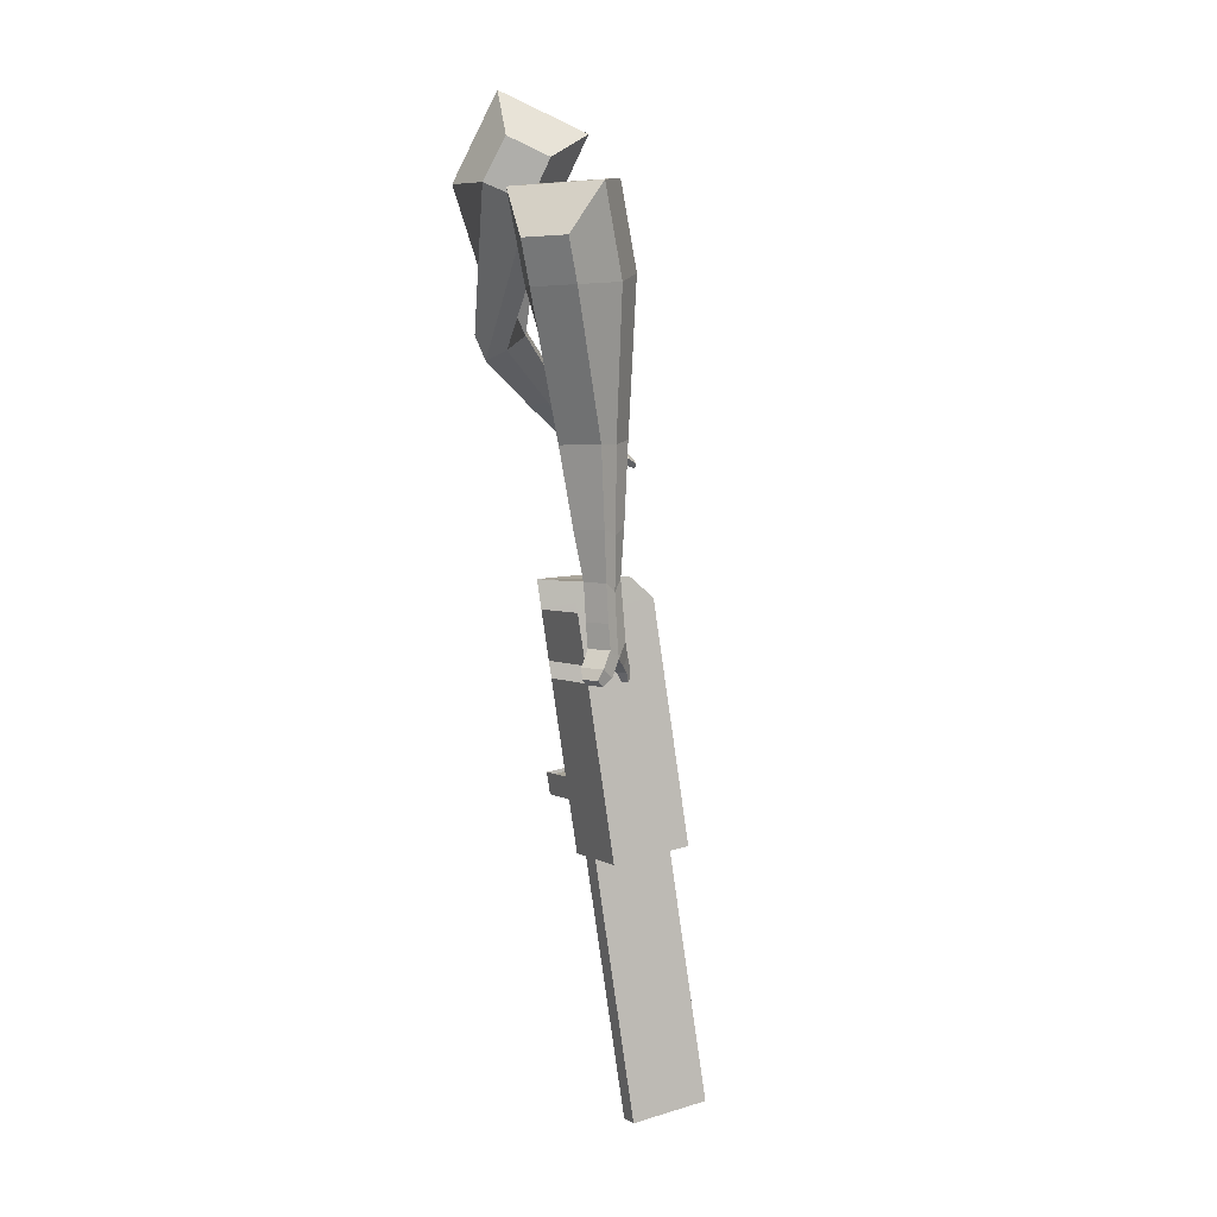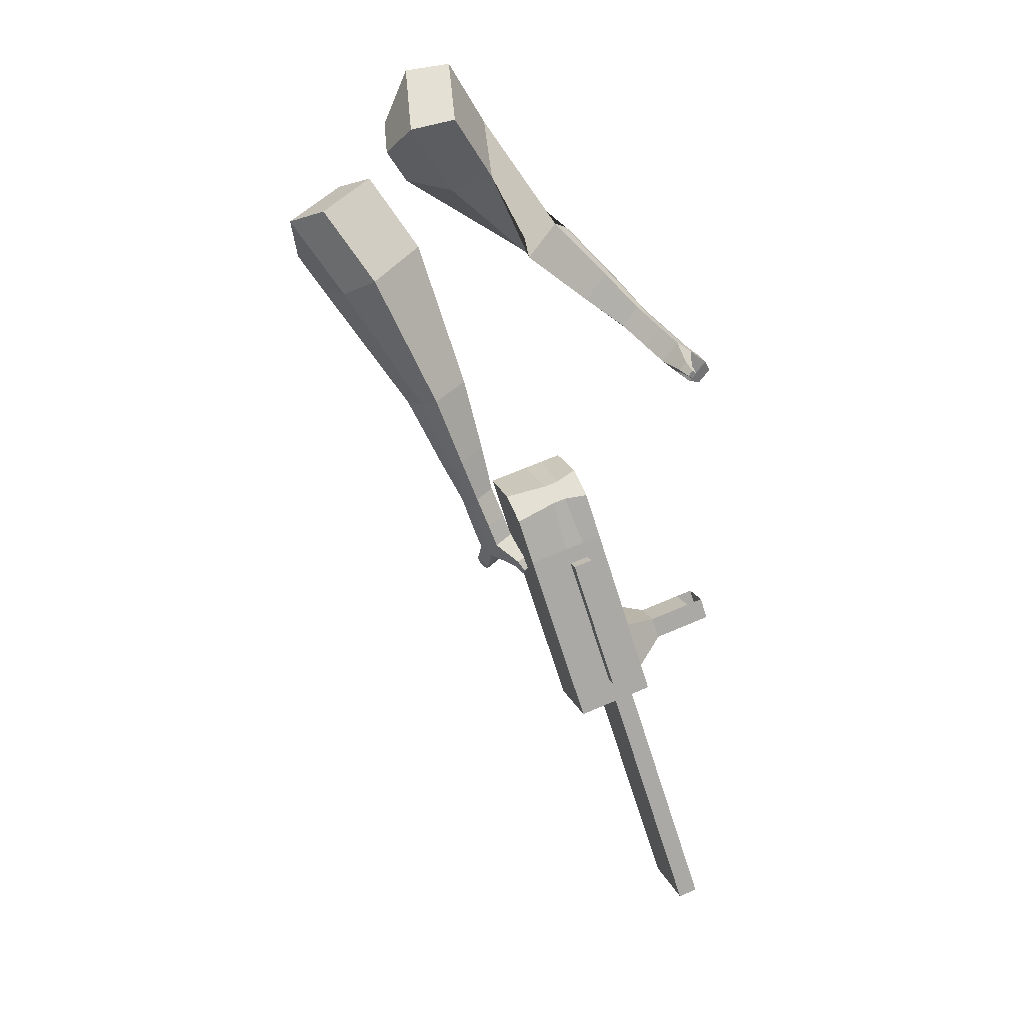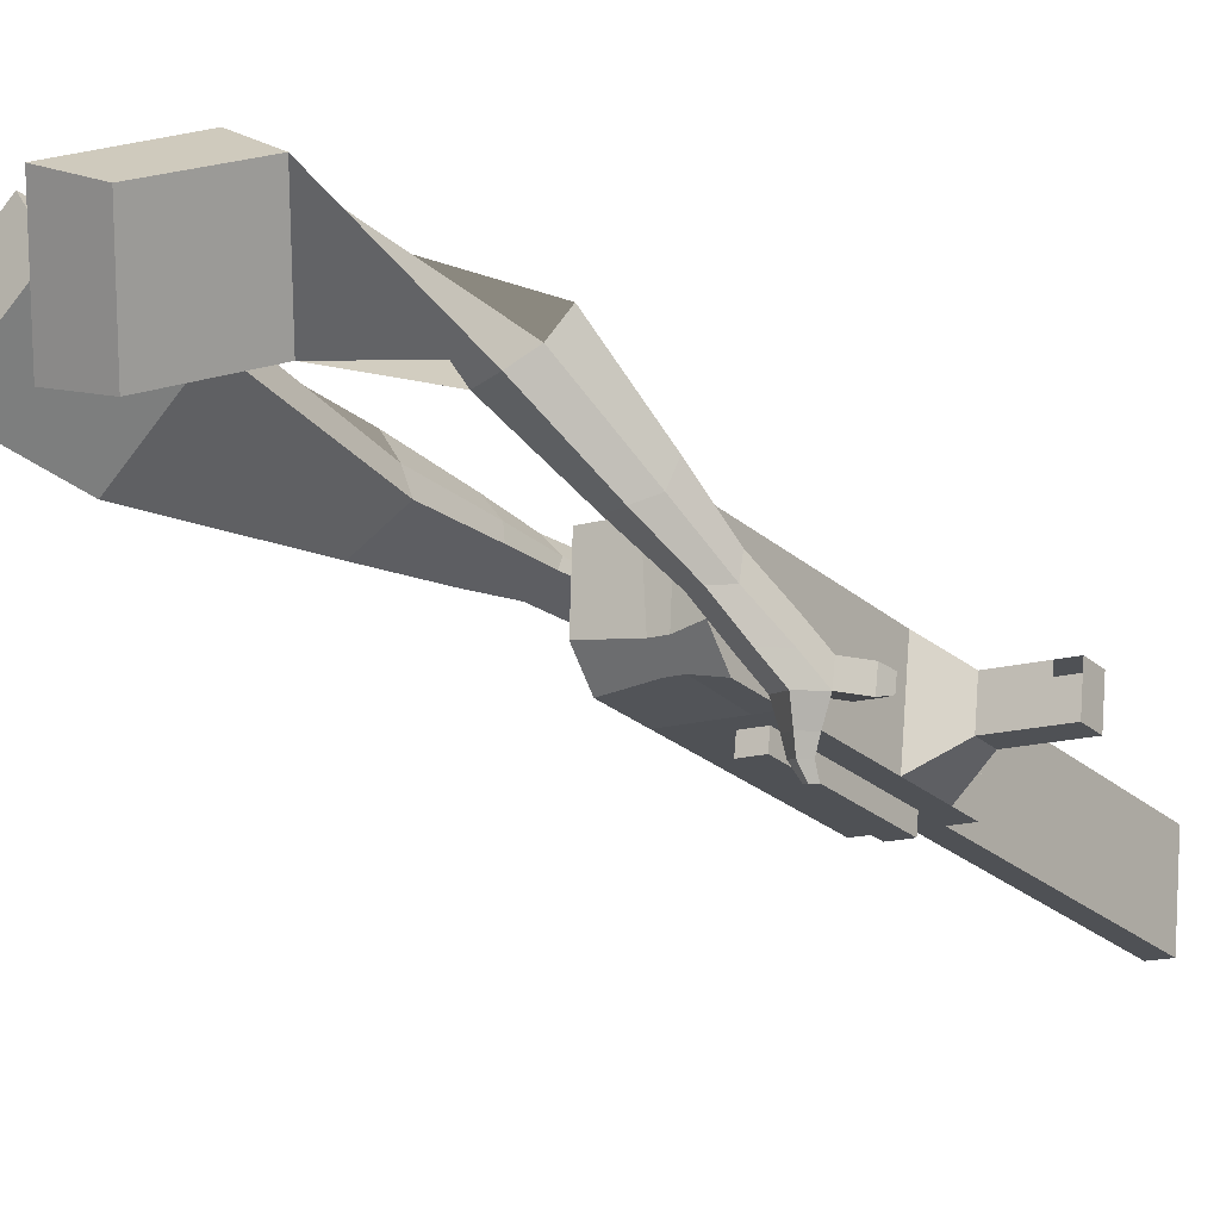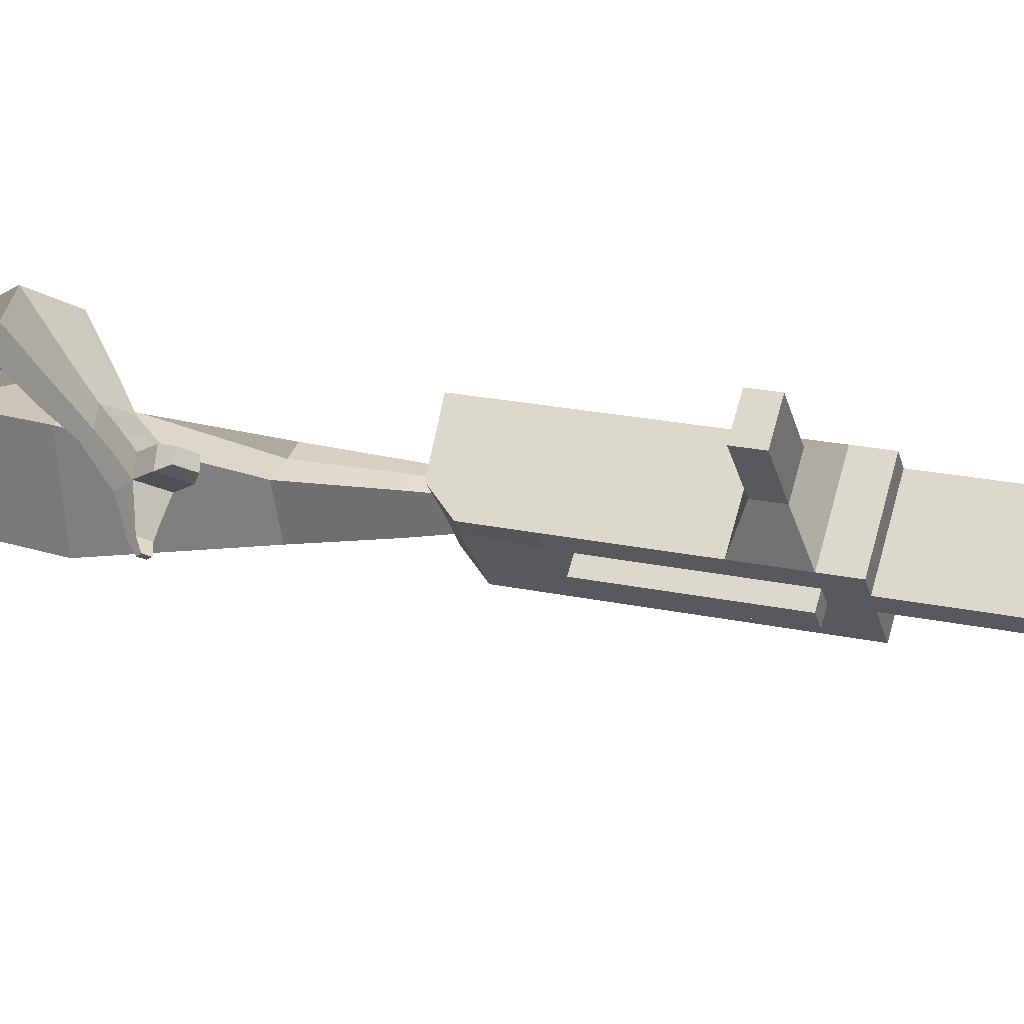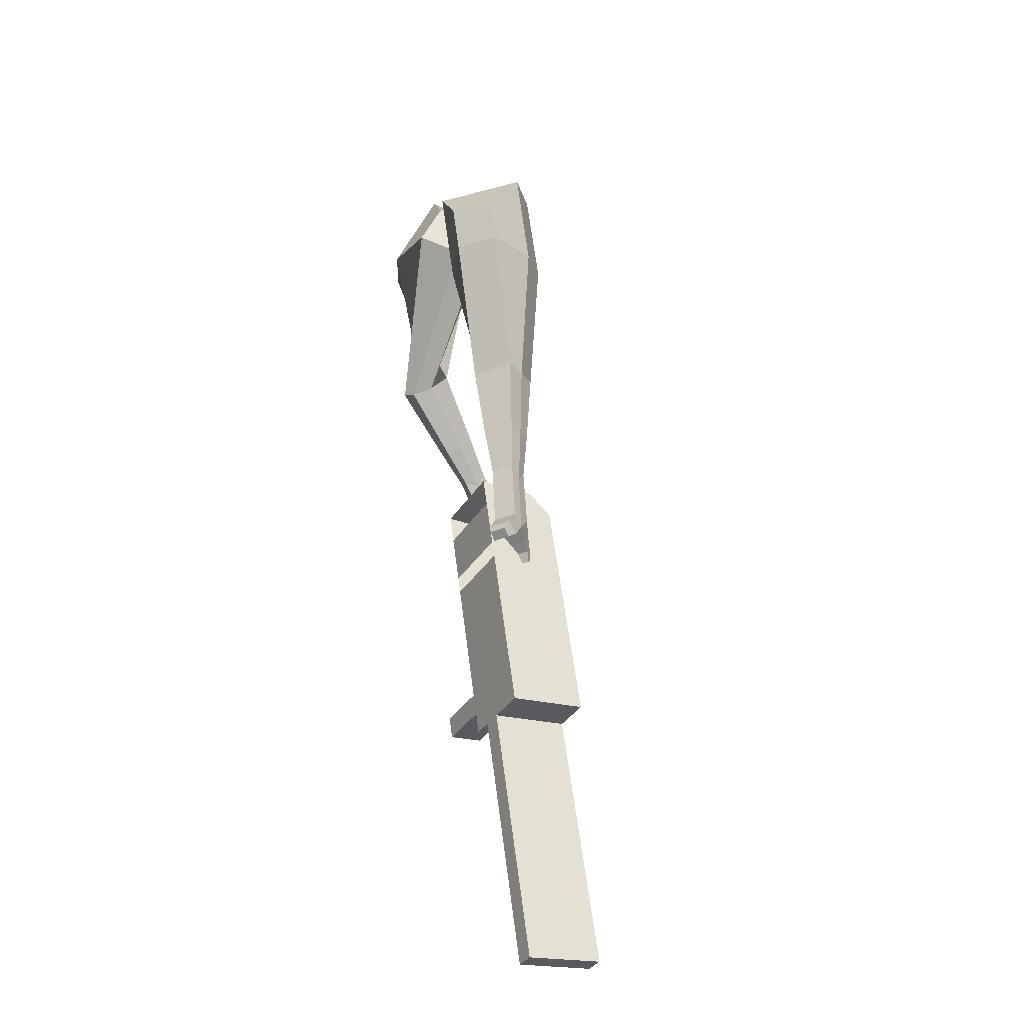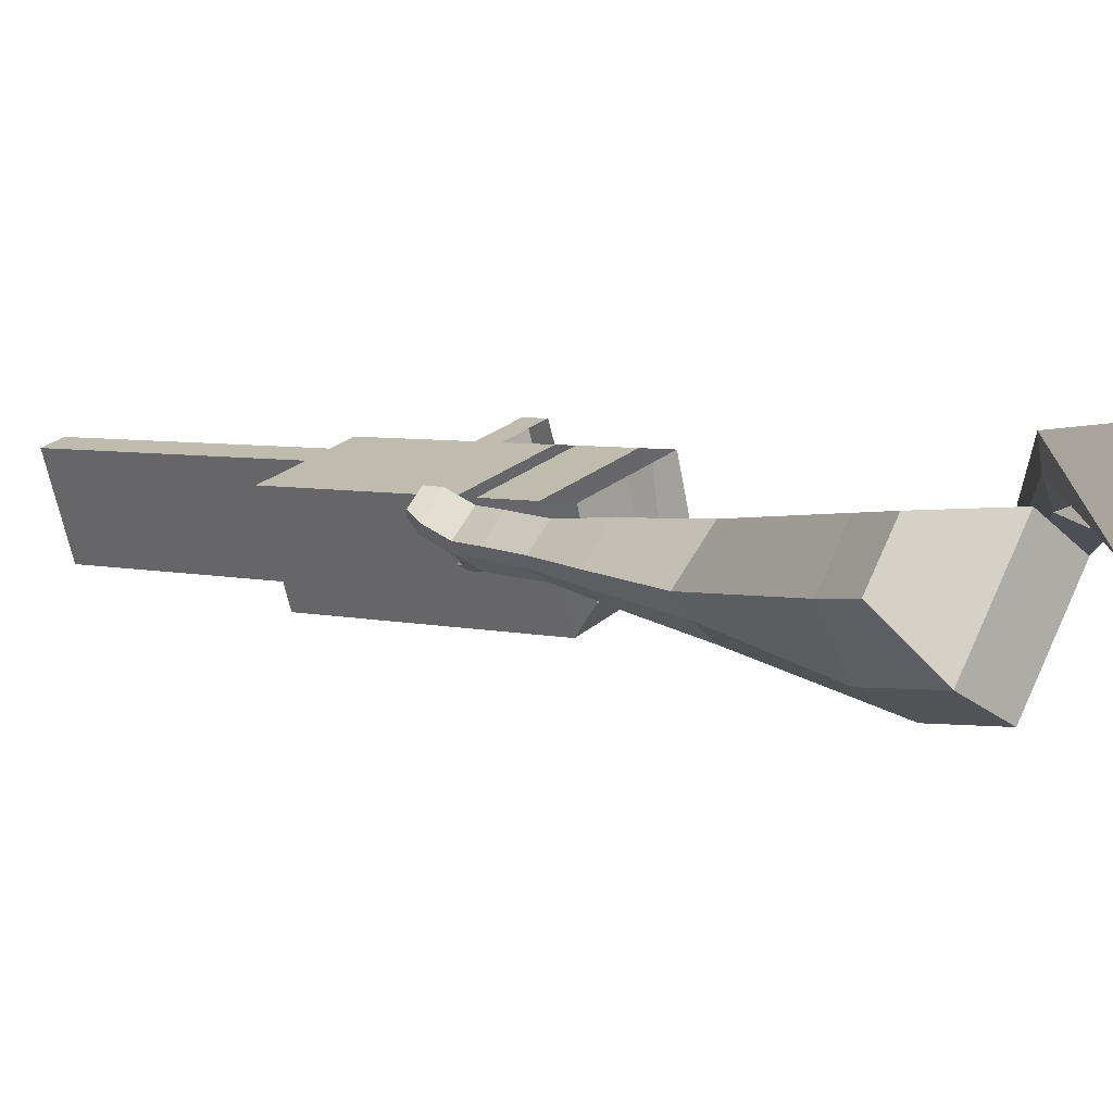
<metadata>
{"format":"obj","ext":"obj","renderer":"f3d","projection":"perspective","resolution":1024,"background":"white","views":[{"elev":-12.5,"azim":-112.5,"up":"+Z"},{"elev":30.2,"azim":-14.3,"up":"+Z"},{"elev":-5.3,"azim":20.6,"up":"+Y"},{"elev":-23.6,"azim":90.4,"up":"+Y"},{"elev":-51.9,"azim":-114.7,"up":"+Z"},{"elev":24.4,"azim":-60.3,"up":"+Y"}]}
</metadata>
<code>
o Cube.046_Cube.010
v 122.1 179.1 -1228
v 125.8 -33.32 -1170
v 176.7 123 -1434
v 180.4 -89.36 -1376
v -91.39 161.1 -1280
v -87.69 -51.32 -1221
v -36.86 105 -1486
v -33.16 -107.4 -1427
v 47.05 256.2 -944.7
v 50.75 43.83 -885.9
v -162.8 25.83 -937.5
v -166.5 238.2 -996.3
v 13.07 291.1 -816.3
v 16.78 78.74 -757.5
v -196.7 60.75 -809.1
v -200.4 273.2 -867.9
v -7 311.8 -740.4
v -0.7886 153.8 -710.3
v -214.3 135.8 -761.9
v -220.5 293.8 -792
v 58.76 244.2 -988.9
v 62.47 31.79 -930.2
v -154.8 226.2 -1041
v -151.1 13.8 -981.8
v 157.4 142.8 -1362
v 161.1 -69.58 -1303
v -56.11 124.8 -1413
v -52.41 -87.57 -1355
v 69.9 114 -1460
v 73.6 -98.36 -1402
v 15.37 170.1 -1254
v 19.07 -42.32 -1195
v -59.71 247.2 -970.5
v -56.01 34.83 -911.7
v -93.69 282.1 -842.1
v -84.15 82.71 -773.5
v -113.8 302.8 -766.2
v -96 133.3 -741.7
v -44.29 22.79 -956
v -48 235.2 -1015
v 54.35 -78.58 -1329
v 50.65 133.8 -1388
v 123.3 118.5 -1447
v 72.45 -37.82 -1183
v -2.626 39.33 -898.8
v -48.16 85.74 -764.8
v -60 136.4 -733
v 5.384 239.7 -1002
v 104 138.3 -1375
v 127 -93.86 -1389
v 68.75 174.6 -1241
v -6.33 251.7 -957.6
v -40.31 286.6 -829.2
v -60.38 307.3 -753.3
v 9.087 27.29 -943.1
v 107.7 -74.08 -1316
v 9.781 -12.48 -932.1
v -43.6 -16.98 -945
v 108.4 -113.8 -1305
v 55.05 -118.3 -1318
v 19.77 -82.09 -1184
v 73.15 -77.59 -1172
v 238.6 101.3 -1286
v 223 117.3 -1227
v 224.7 23.39 -1201
v 240.3 7.36 -1260
v 284.8 105.2 -1275
v 269.2 121.2 -1216
v 270.8 27.28 -1190
v 286.4 11.25 -1249
v 355.4 111.1 -1258
v 339.8 127.2 -1199
v 341.4 33.23 -1173
v 357 17.2 -1232
v 400.8 115 -1247
v 385.2 131 -1188
v 386.8 37.06 -1162
v 402.4 21.03 -1221
v 306.1 -278 -2066
v 252.7 -282.4 -2078
v 249 -70.05 -2137
v 302.4 -65.55 -2124
f 25 26 4 3
f 29 30 8 7
f 27 28 6 5
f 22 21 9 10
f 42 27 5 31
f 56 26 2 44
f 10 9 13 14
f 55 22 10 45
f 23 24 11 12
f 46 14 18 47
f 45 10 14 46
f 12 11 15 16
f 33 12 16 35
f 54 47 18 17
f 16 15 19 20
f 14 13 17 18
f 5 6 24 23
f 44 2 22 55
f 31 5 23 40
f 2 1 21 22
f 50 4 26 56
f 29 7 27 42
f 7 8 28 27
f 26 25 63 66
f 43 29 42 49
f 8 30 41 28
f 51 31 40 48
f 6 32 39 24
f 20 19 38 37
f 52 33 35 53
f 11 34 36 15
f 15 36 38 19
f 24 39 34 11
f 28 41 32 6
f 49 42 31 51
f 30 29 81 80
f 3 4 50 43
f 25 49 51 1
f 9 52 53 13
f 1 51 48 21
f 3 43 49 25
f 30 50 56 41
f 32 41 60 61
f 37 38 47 54
f 34 45 46 36
f 36 46 47 38
f 39 55 45 34
f 55 39 58 57
f 61 62 57 58
f 60 59 62 61
f 39 32 61 58
f 44 55 57 62
f 41 56 59 60
f 56 44 62 59
f 66 63 67 70
f 1 2 65 64
f 2 26 66 65
f 25 1 64 63
f 69 70 74 73
f 64 65 69 68
f 65 66 70 69
f 63 64 68 67
f 73 74 78 77
f 67 68 72 71
f 70 67 71 74
f 68 69 73 72
f 76 77 78 75
f 71 72 76 75
f 74 71 75 78
f 82 79 80 81
f 50 30 80 79
f 43 50 79 82
f 29 43 82 81
o Cube.048_Cube.024
v -525.7 535.2 126.5
v -690.7 359.7 106.8
v -404.4 442.2 -60.65
v -568.3 264.6 -80.57
v -664.7 607.5 -75.47
v -749.3 517.5 -85.55
v -602.5 559.8 -171.4
v -686.7 469.6 -180.8
v -407 220.2 -460.2
v -305.7 294.1 -442.6
v -371.3 394 -484.4
v -472.6 320.1 -502
v -337.1 201.9 -664.4
v -262.7 256.2 -651.4
v -310.9 329.7 -682.1
v -385.4 275.3 -695.1
v -292.8 193.3 -792.6
v -238.4 233 -783.1
v -273.7 286.6 -805.5
v -328.1 246.9 -815
v -472.6 523.4 -121.5
v -646.5 336.1 -141.2
v -601.5 622.3 77.08
v -776.6 436 56.2
v -333.7 345.2 -468.2
v -441.2 266.8 -486.9
v -278.8 291 -684
v -357.8 233.3 -697.8
v -246.2 255.8 -819.4
v -303.9 213.7 -829.4
v -262.5 172.4 -879.2
v -208.1 212.1 -869.8
v -215.9 237.6 -917.1
v -273.6 195.5 -927.2
v -297.8 228.3 -911
v -243.4 268 -901.6
v -241.5 158.5 -941.9
v -187.1 198.2 -932.5
v -194.8 223.7 -979.8
v -252.6 181.6 -989.9
v -276.7 214.4 -973.8
v -222.3 254.1 -964.3
v -206.2 137.8 -970.5
v -171.2 163.3 -964.4
v -176.2 179.7 -994.9
v -213.3 152.6 -1001
v -258.7 202.3 -1041
v -282.9 235.1 -1025
v -228.5 274.8 -1016
v -201 244.4 -1031
v -182.7 122.3 -989.5
v -159.1 139.6 -985.4
v -162.5 150.6 -1006
v -187.5 132.3 -1010
v -164.7 113.8 -1018
v -149.9 124.5 -1015
v -152 131.5 -1028
v -167.7 120 -1031
v -256.7 225.8 -1065
v -272.8 247.6 -1054
v -236.6 274 -1048
v -218.3 253.8 -1058
v -281.6 541.8 445.9
v -315.8 320.1 356.2
v -164.4 605.6 245
v -195.5 382.5 156.1
v -467.4 576 273.7
v -485 462.3 227.7
v -399.5 613.3 169.5
v -423.3 494.3 125.1
v -85.29 378.1 -101.5
v -5.232 383.6 -5.409
v 62.9 469.4 -64.86
v -14.26 464.4 -160.9
v 49.07 232.2 -188.4
v 108.2 233.1 -116.5
v 160.4 296.5 -160.2
v 101.3 295.7 -232.1
v 135.6 142.3 -242.2
v 178.8 143 -189.7
v 217 189.3 -221.6
v 173.8 188.7 -274.1
v -264 648.1 211.5
v -309.1 407.4 117.7
v -400.5 576.5 425.4
v -436.8 341.1 330.2
v 36.03 418.3 -32.74
v -49.28 417.1 -136.6
v 146.1 251 -144.2
v 83.38 250.1 -220.5
v 213.6 146.3 -215.6
v 167.8 145.6 -271.4
v 183.6 71.1 -280.8
v 226.8 71.73 -228.2
v 270 71.81 -261.1
v 224.2 71.14 -316.9
v 228.9 114.7 -318.5
v 272.1 115.3 -266
v 218.8 20.83 -309.1
v 262 21.46 -256.6
v 305.3 21.54 -289.4
v 259.4 20.86 -345.2
v 264.1 64.44 -346.9
v 307.3 65.07 -294.3
v 234.3 -26.48 -305.6
v 262.1 -26.07 -271.8
v 290 -26.02 -292.9
v 260.5 -26.46 -328.8
v 302.3 14.91 -380.4
v 307 58.49 -382
v 350.2 59.12 -329.5
v 348.1 15.58 -324.6
v 243.5 -59.06 -303.5
v 262.2 -58.78 -280.7
v 281 -58.75 -294.9
v 261.1 -59.04 -319.2
v 260.8 -88.06 -310.3
v 272.5 -87.89 -296
v 284.3 -87.87 -304.9
v 271.9 -88.05 -320.1
v 333.6 19.11 -390.5
v 336.7 48.09 -391.6
v 365.4 48.51 -356.7
v 364.1 19.56 -353.4
f 83 84 86 85
f 90 89 93 94
f 89 90 88 87
f 105 106 84 83
f 103 89 87 105
f 104 86 84 106
f 94 93 97 98
f 103 85 92 107
f 104 90 94 108
f 85 86 91 92
f 110 98 102 112
f 107 92 96 109
f 108 94 98 110
f 92 91 95 96
f 101 111 115 118
f 96 95 99 100
f 98 97 101 102
f 109 96 100 111
f 97 109 111 101
f 100 99 113 114
f 91 108 110 95
f 93 107 109 97
f 95 110 112 99
f 86 104 108 91
f 89 103 107 93
f 90 104 106 88
f 85 103 105 83
f 87 88 106 105
f 117 118 124 123
f 113 116 122 119
f 102 101 118 117
f 111 100 114 115
f 99 112 116 113
f 112 102 117 116
f 124 121 132 131
f 120 119 125 126
f 115 114 120 121
f 118 115 121 124
f 116 117 123 122
f 114 113 119 120
f 128 127 135 136
f 119 122 128 125
f 121 120 126 127
f 122 121 127 128
f 131 132 144 143
f 122 123 130 129
f 123 124 131 130
f 121 122 129 132
f 136 135 139 140
f 127 126 134 135
f 125 128 136 133
f 126 125 133 134
f 138 137 140 139
f 135 134 138 139
f 133 136 140 137
f 134 133 137 138
f 144 141 142 143
f 129 130 142 141
f 132 129 141 144
f 130 131 143 142
f 145 146 148 147
f 152 151 155 156
f 151 152 150 149
f 167 168 146 145
f 165 151 149 167
f 166 148 146 168
f 156 155 159 160
f 165 147 154 169
f 166 152 156 170
f 147 148 153 154
f 172 160 164 174
f 169 154 158 171
f 170 156 160 172
f 154 153 157 158
f 163 173 177 180
f 158 157 161 162
f 160 159 163 164
f 171 158 162 173
f 159 171 173 163
f 162 161 175 176
f 153 170 172 157
f 155 169 171 159
f 157 172 174 161
f 148 166 170 153
f 151 165 169 155
f 152 166 168 150
f 147 165 167 145
f 149 150 168 167
f 179 180 186 185
f 175 178 184 181
f 164 163 180 179
f 173 162 176 177
f 161 174 178 175
f 174 164 179 178
f 186 183 194 193
f 182 181 187 188
f 177 176 182 183
f 180 177 183 186
f 178 179 185 184
f 176 175 181 182
f 190 189 197 198
f 181 184 190 187
f 183 182 188 189
f 184 183 189 190
f 193 194 206 205
f 184 185 192 191
f 185 186 193 192
f 183 184 191 194
f 198 197 201 202
f 189 188 196 197
f 187 190 198 195
f 188 187 195 196
f 200 199 202 201
f 197 196 200 201
f 195 198 202 199
f 196 195 199 200
f 206 203 204 205
f 191 192 204 203
f 194 191 203 206
f 192 193 205 204

</code>
